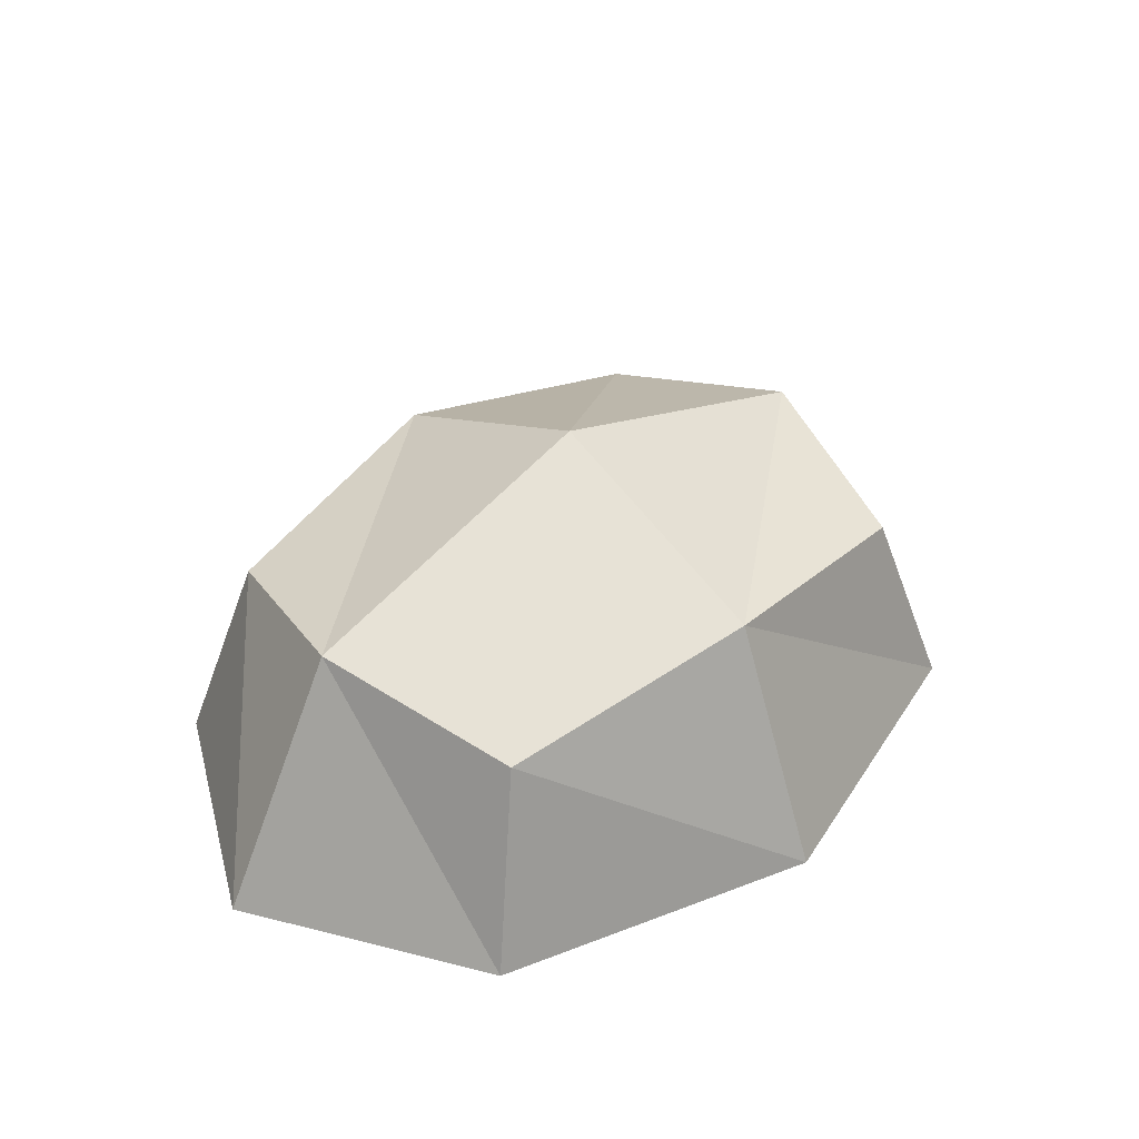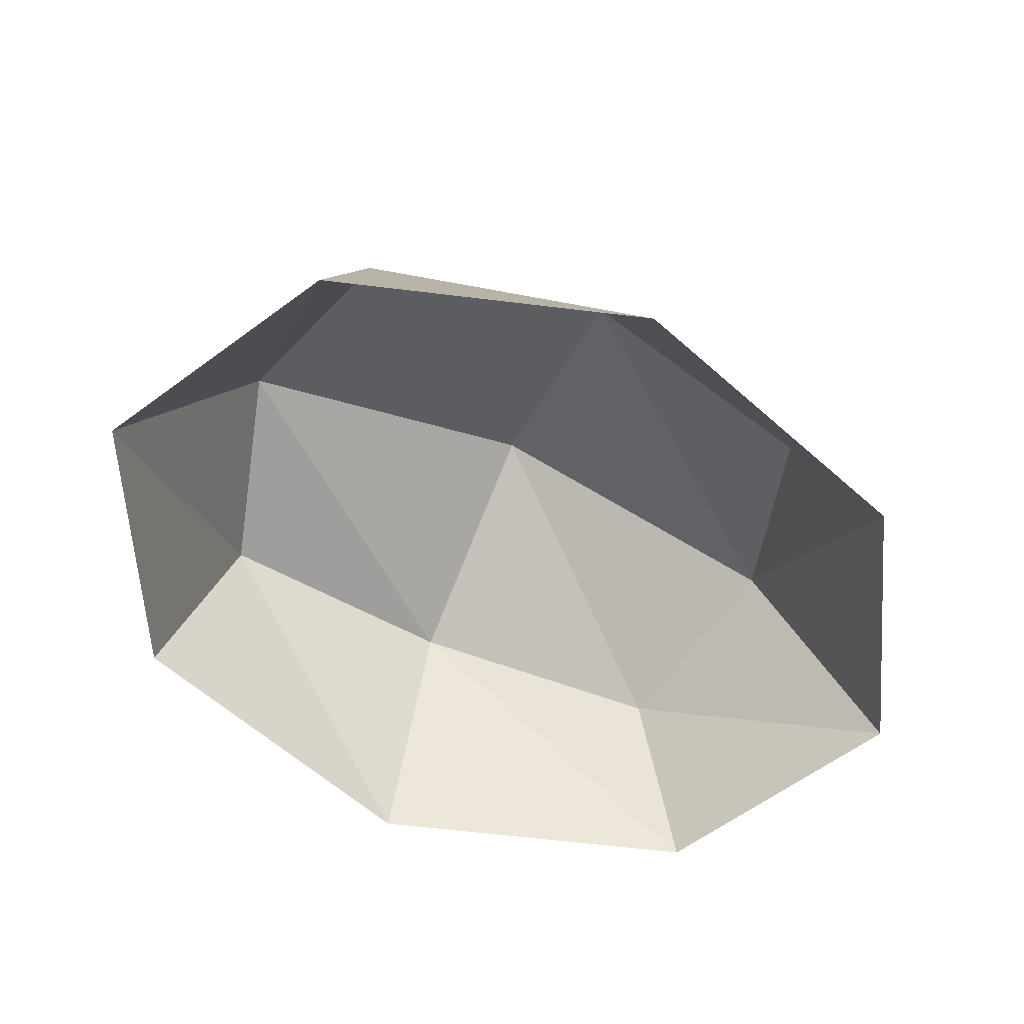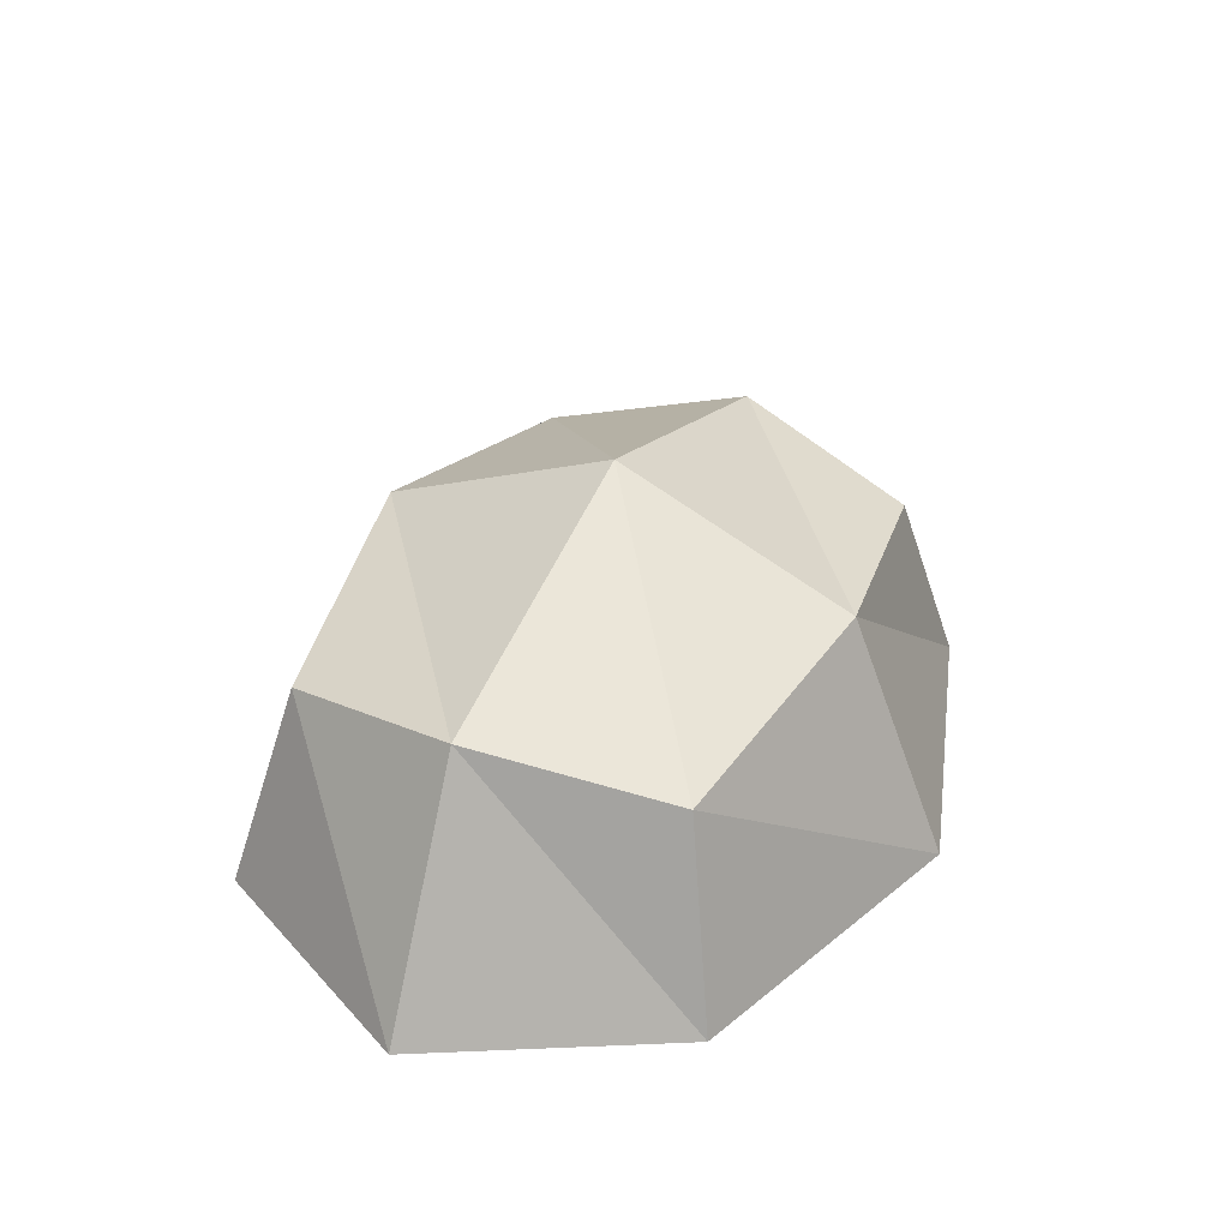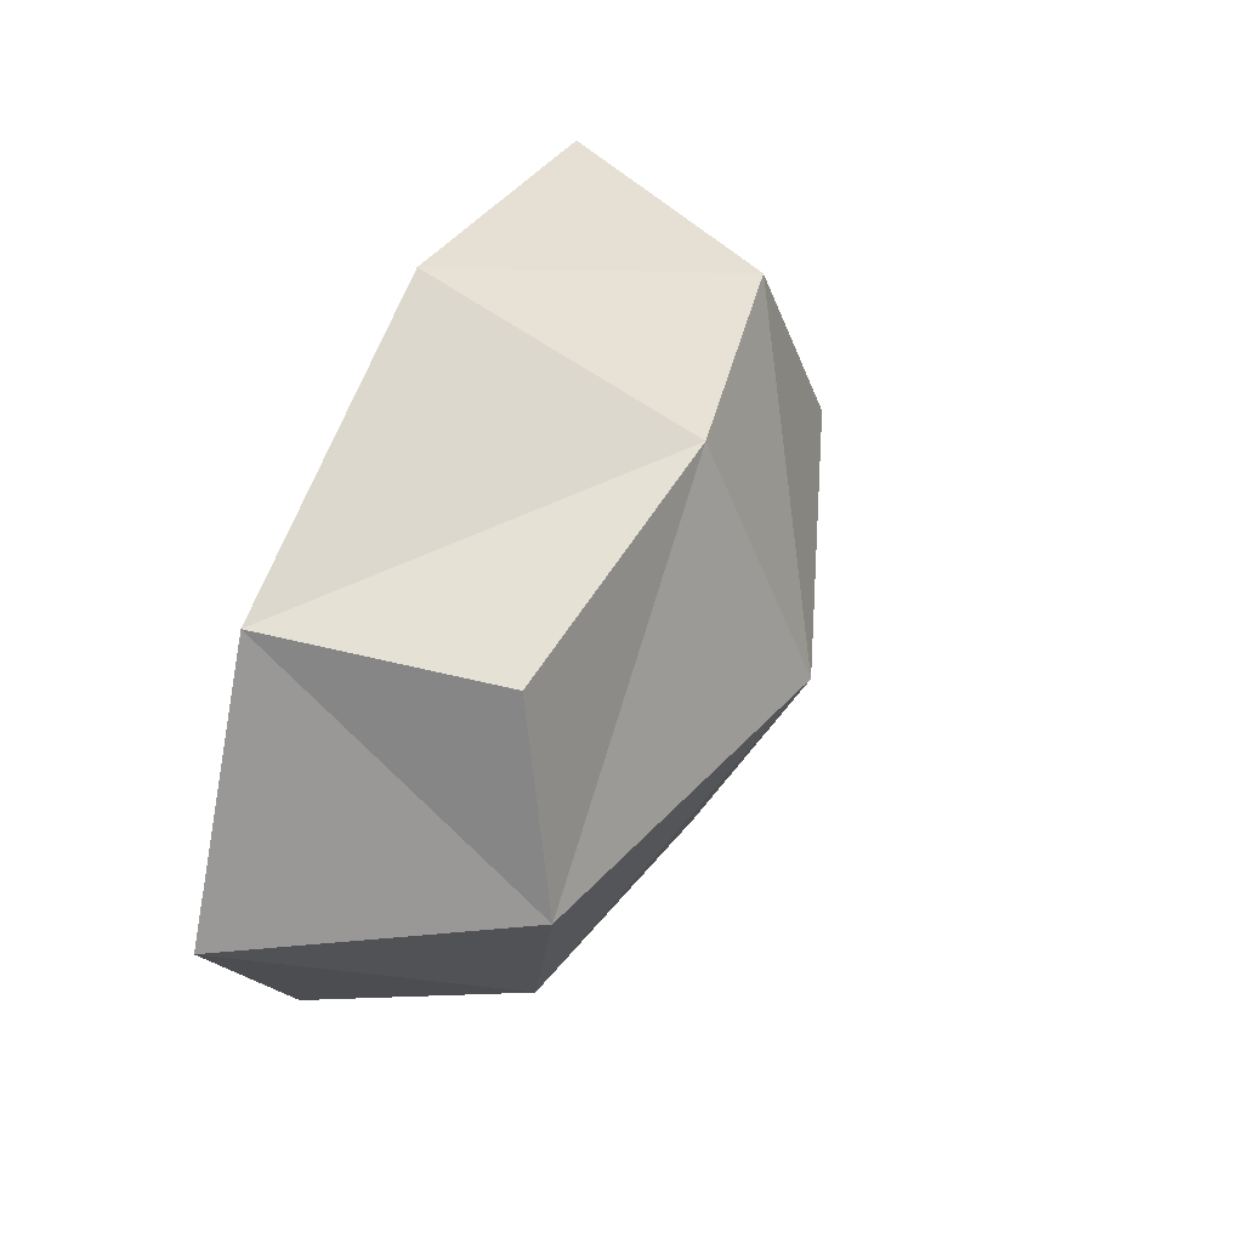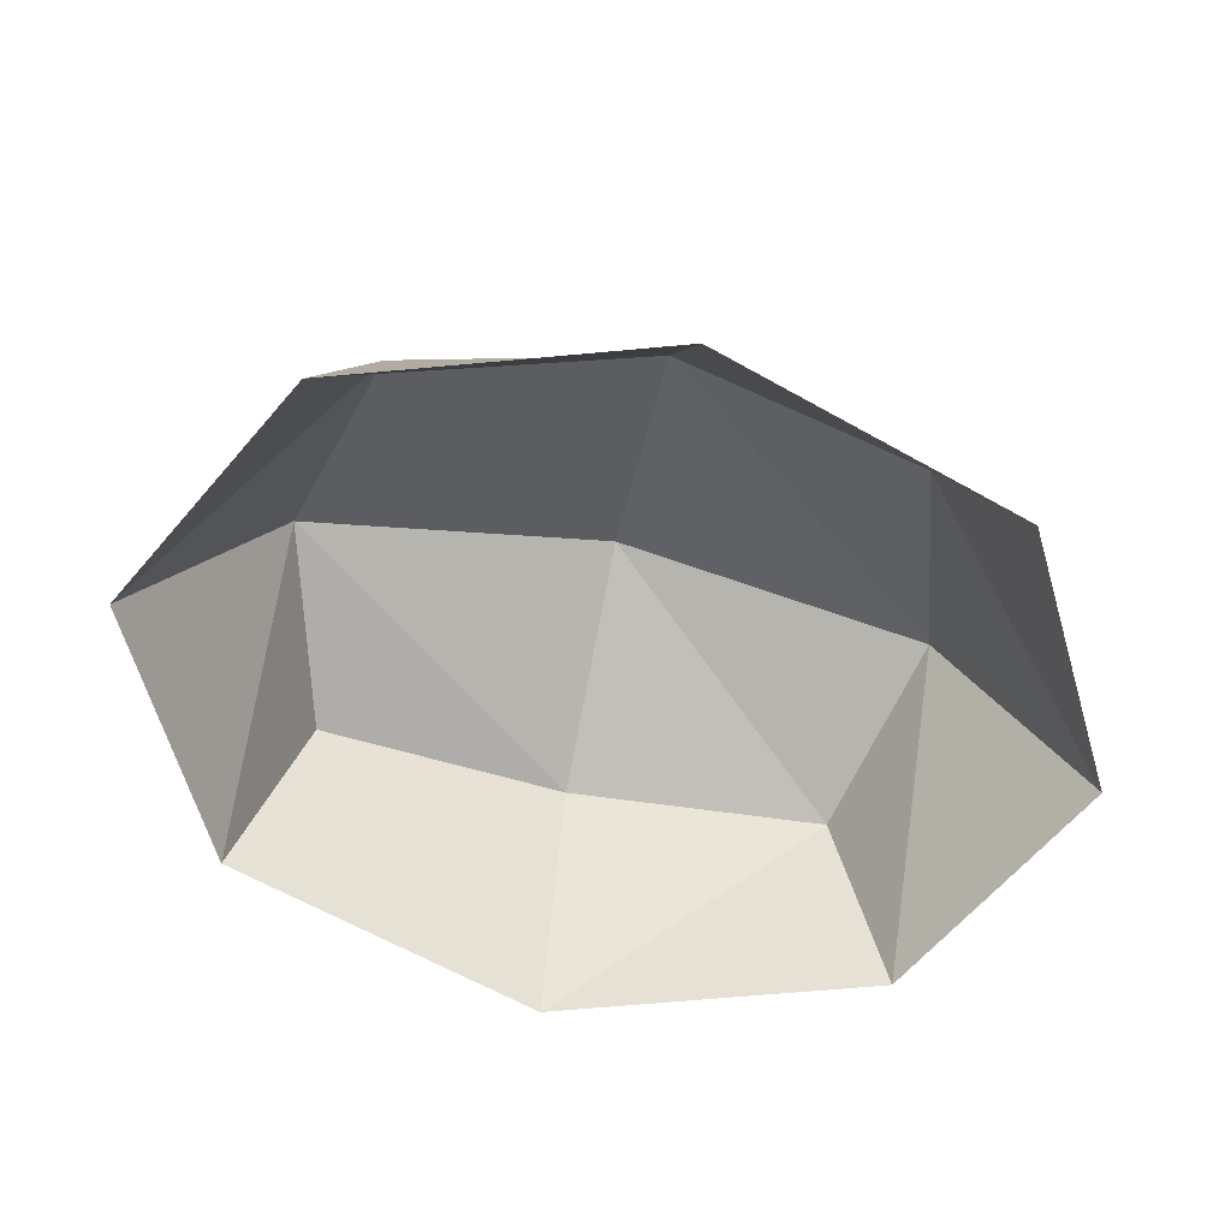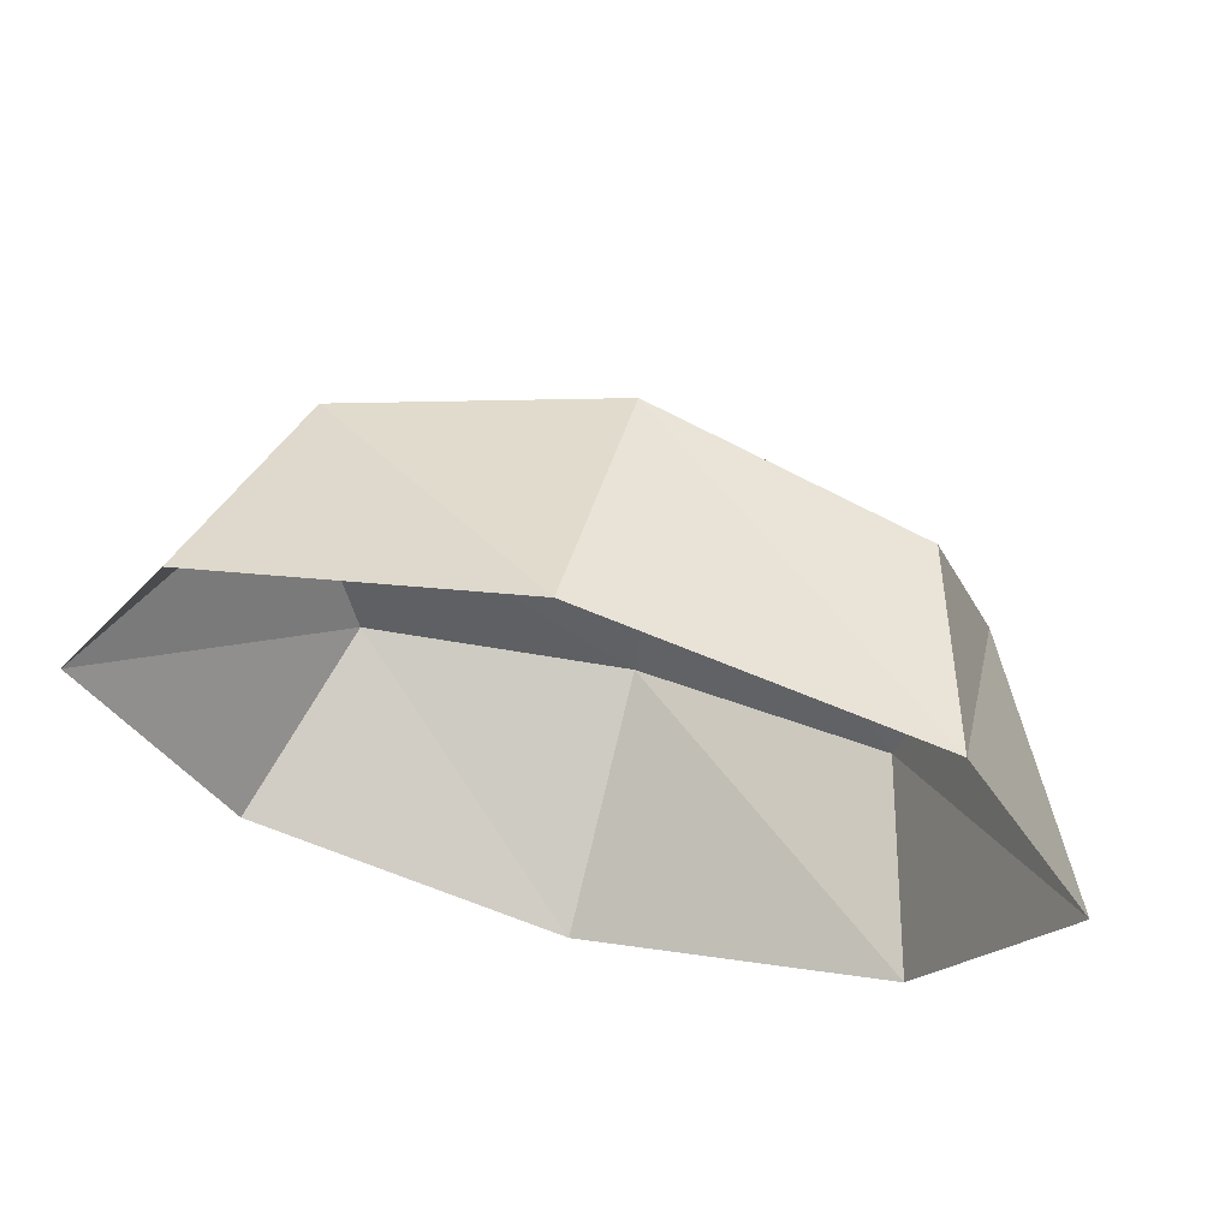
<metadata>
{"format":"obj","ext":"obj","renderer":"f3d","projection":"perspective","resolution":1024,"background":"white","views":[{"elev":38.7,"azim":-43.5,"up":"+Y"},{"elev":-62.0,"azim":-24.5,"up":"+Y"},{"elev":35.6,"azim":-64.5,"up":"+Y"},{"elev":47.5,"azim":112.3,"up":"+Z"},{"elev":-64.3,"azim":167.9,"up":"+Y"},{"elev":61.8,"azim":14.9,"up":"+Z"}]}
</metadata>
<code>
o 1
v -0.8081 1.138 -0.5773
v -0.04599 0.549 -1
v -0.9794 0.549 -0.7071
v -0.8081 1.138 -0.5773
v -0.04599 1.27 -0.7071
v -0.04599 0.549 -1
v -0.04599 1.27 -0.7071
v 0.8874 0.549 -0.7071
v -0.04599 0.549 -1
v -0.04599 1.27 -0.7071
v 0.7161 1.138 -0.5773
v 0.8874 0.549 -0.7071
v -1.366 0.549 0
v -0.8081 1.138 -0.5773
v -0.9794 0.549 -0.7071
v -1.366 0.549 0
v -0.9794 1.27 0
v -0.8081 1.138 -0.5773
v -0.9794 0.549 0.7071
v -0.9794 1.27 0
v -1.366 0.549 0
v -0.9794 0.549 0.7071
v -0.8081 1.138 0.5773
v -0.9794 1.27 0
v -0.04599 1.27 0.7071
v 0.8874 0.549 0.7071
v 0.7161 1.138 0.5773
v -0.04599 1.27 0.7071
v -0.04599 0.549 1
v 0.8874 0.549 0.7071
v -0.8081 1.138 0.5773
v -0.04599 0.549 1
v -0.04599 1.27 0.7071
v -0.8081 1.138 0.5773
v -0.9794 0.549 0.7071
v -0.04599 0.549 1
v 0.8874 1.27 0
v -0.04599 1.27 0.7071
v 0.7161 1.138 0.5773
v 0.8874 1.27 0
v -0.04599 1.569 0
v -0.04599 1.27 0.7071
v -0.04599 1.569 0
v -0.8081 1.138 0.5773
v -0.04599 1.27 0.7071
v -0.04599 1.569 0
v -0.9794 1.27 0
v -0.8081 1.138 0.5773
v 0.7161 1.138 -0.5773
v -0.04599 1.569 0
v 0.8874 1.27 0
v 0.7161 1.138 -0.5773
v -0.04599 1.27 -0.7071
v -0.04599 1.569 0
v -0.04599 1.27 -0.7071
v -0.9794 1.27 0
v -0.04599 1.569 0
v -0.04599 1.27 -0.7071
v -0.8081 1.138 -0.5773
v -0.9794 1.27 0
v 0.8874 0.549 0.7071
v 0.8874 1.27 0
v 0.7161 1.138 0.5773
v 0.8874 0.549 0.7071
v 1.274 0.549 0
v 0.8874 1.27 0
v 1.274 0.549 0
v 0.7161 1.138 -0.5773
v 0.8874 1.27 0
v 1.274 0.549 0
v 0.8874 0.549 -0.7071
v 0.7161 1.138 -0.5773
f 1 2 3
f 4 5 6
f 7 8 9
f 10 11 12
f 13 14 15
f 16 17 18
f 19 20 21
f 22 23 24
f 25 26 27
f 28 29 30
f 31 32 33
f 34 35 36
f 37 38 39
f 40 41 42
f 43 44 45
f 46 47 48
f 49 50 51
f 52 53 54
f 55 56 57
f 58 59 60
f 61 62 63
f 64 65 66
f 67 68 69
f 70 71 72

</code>
